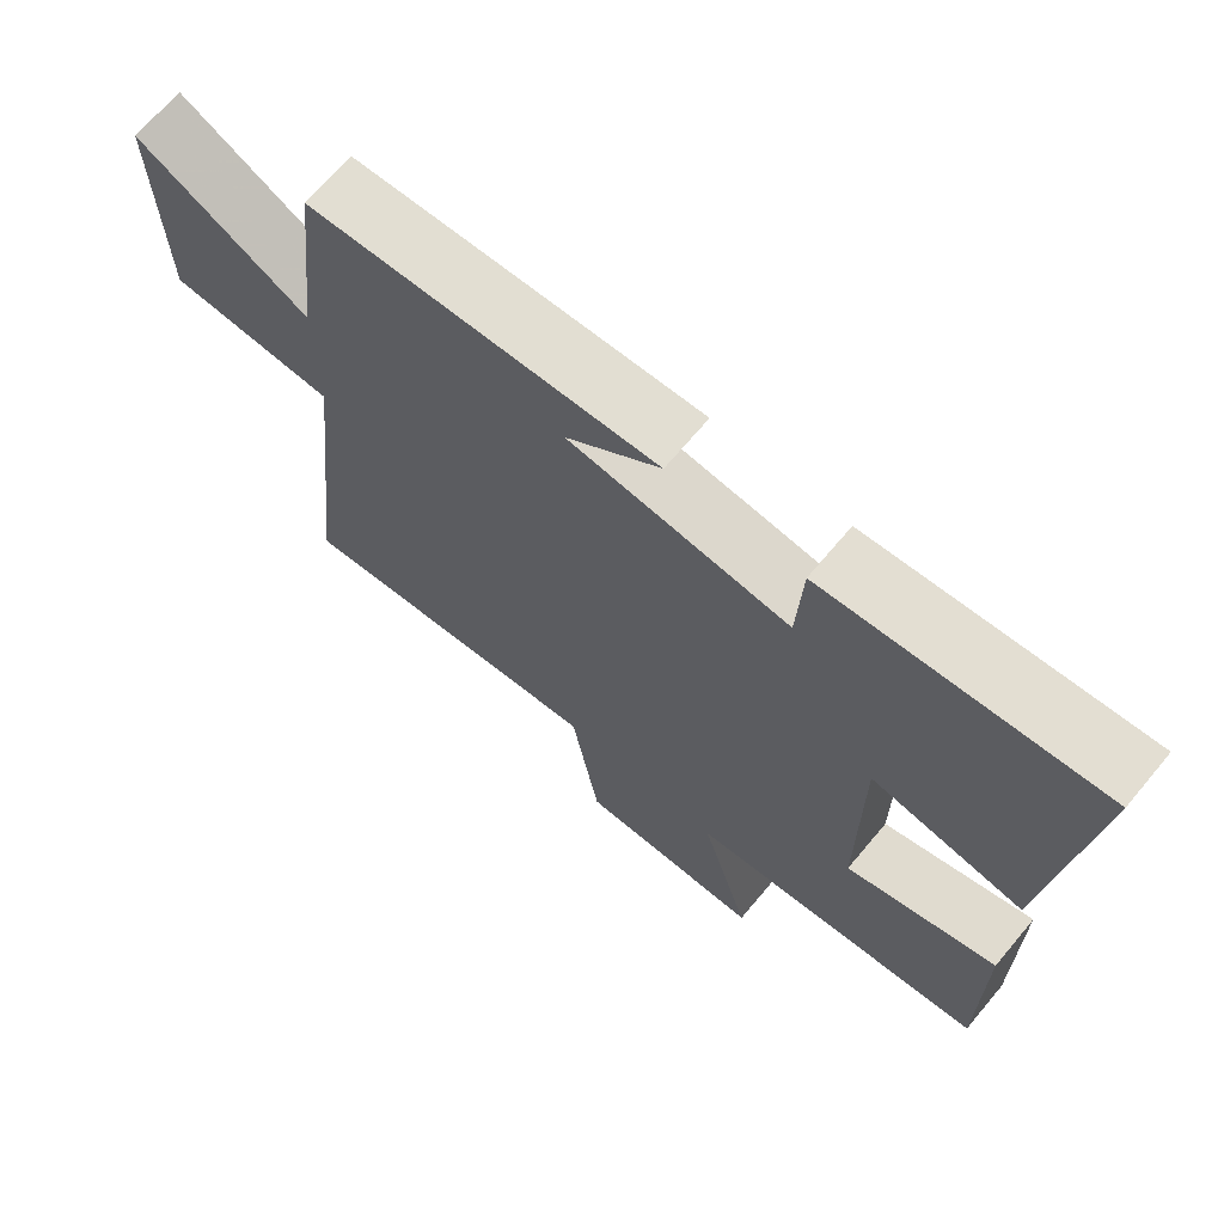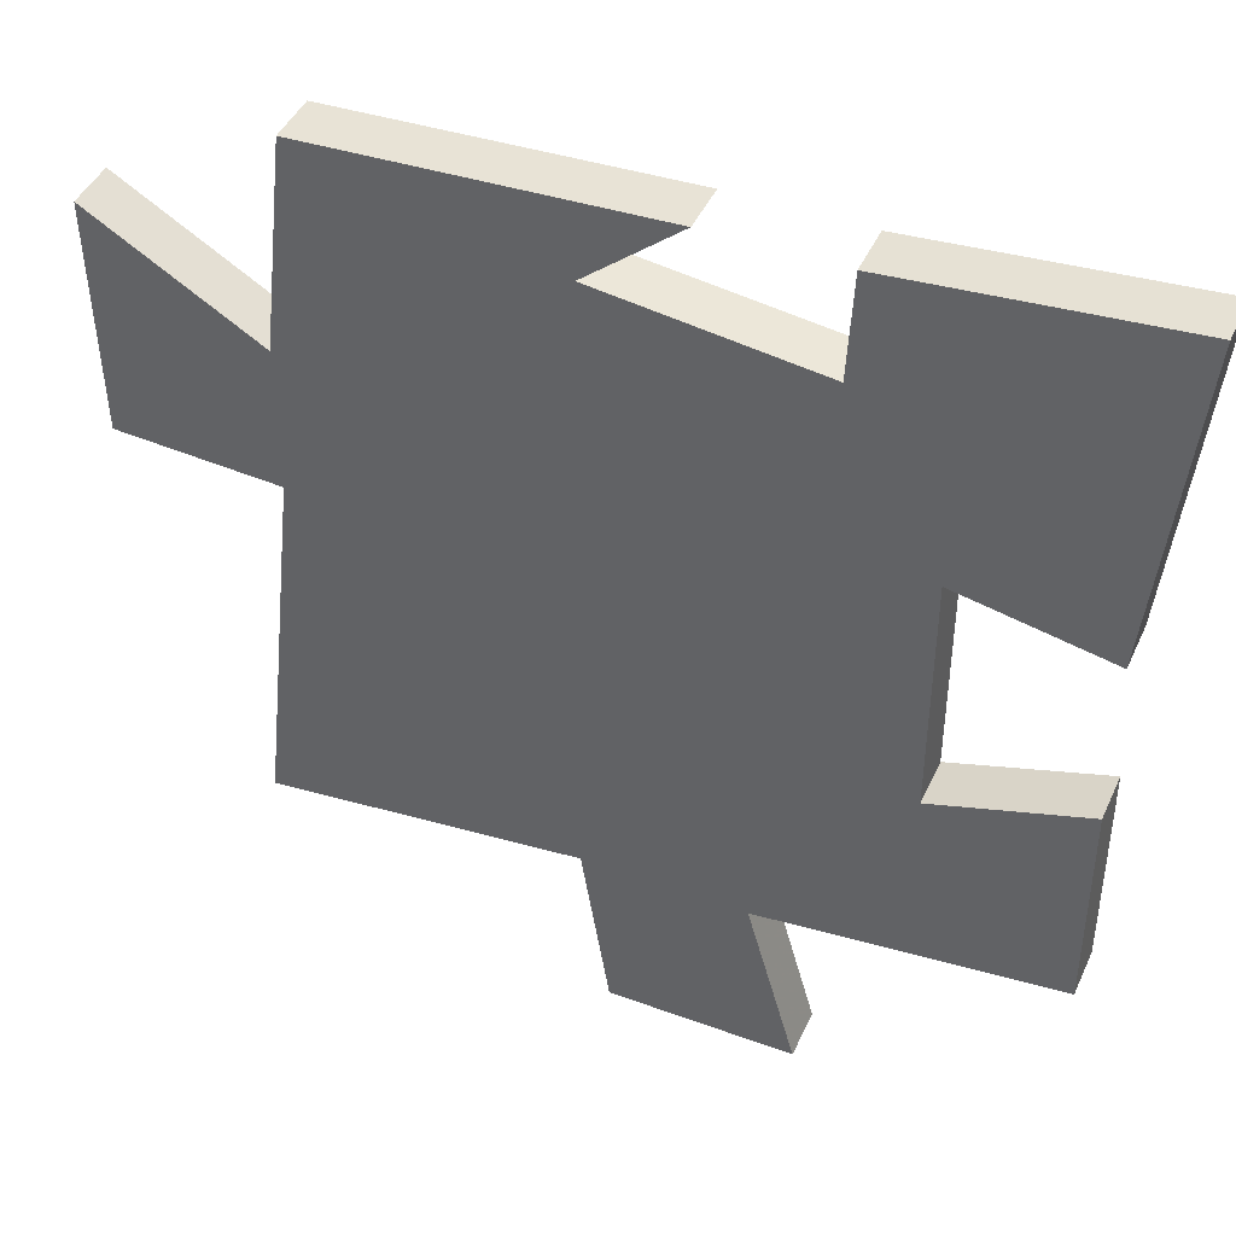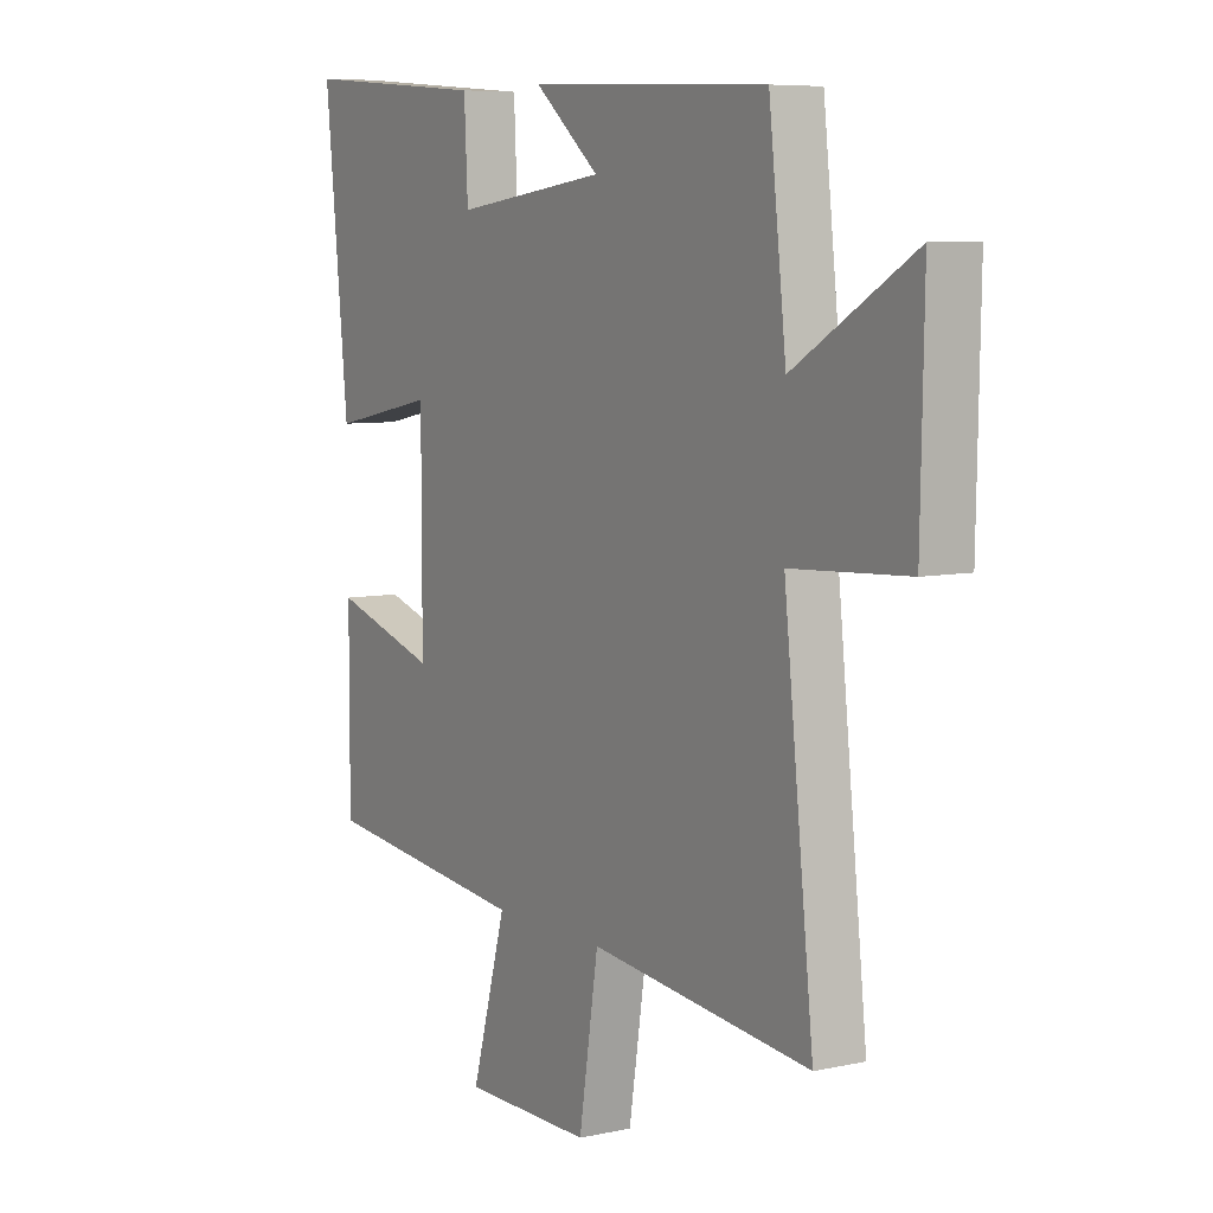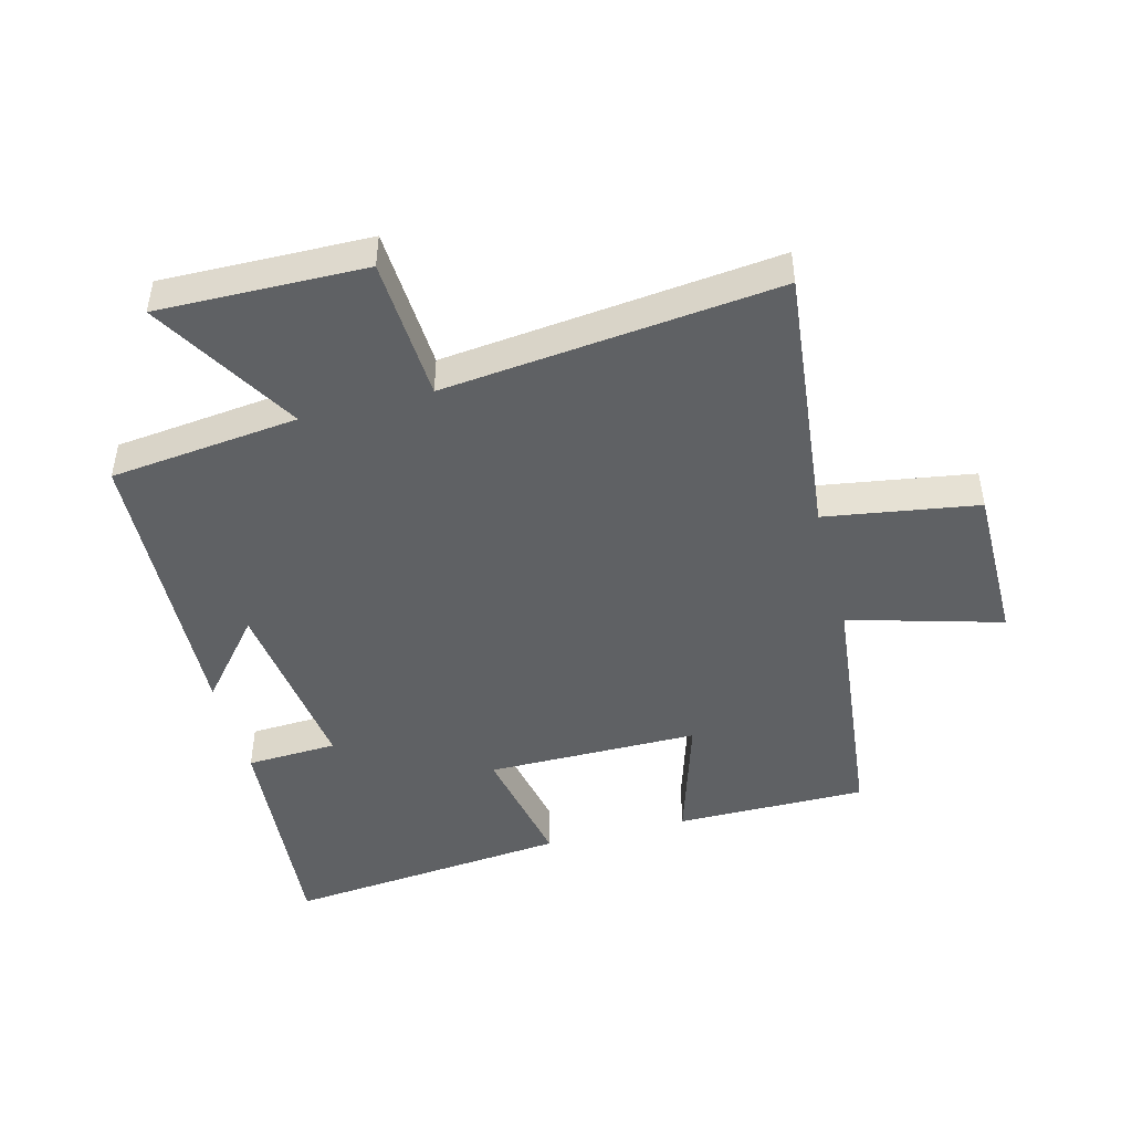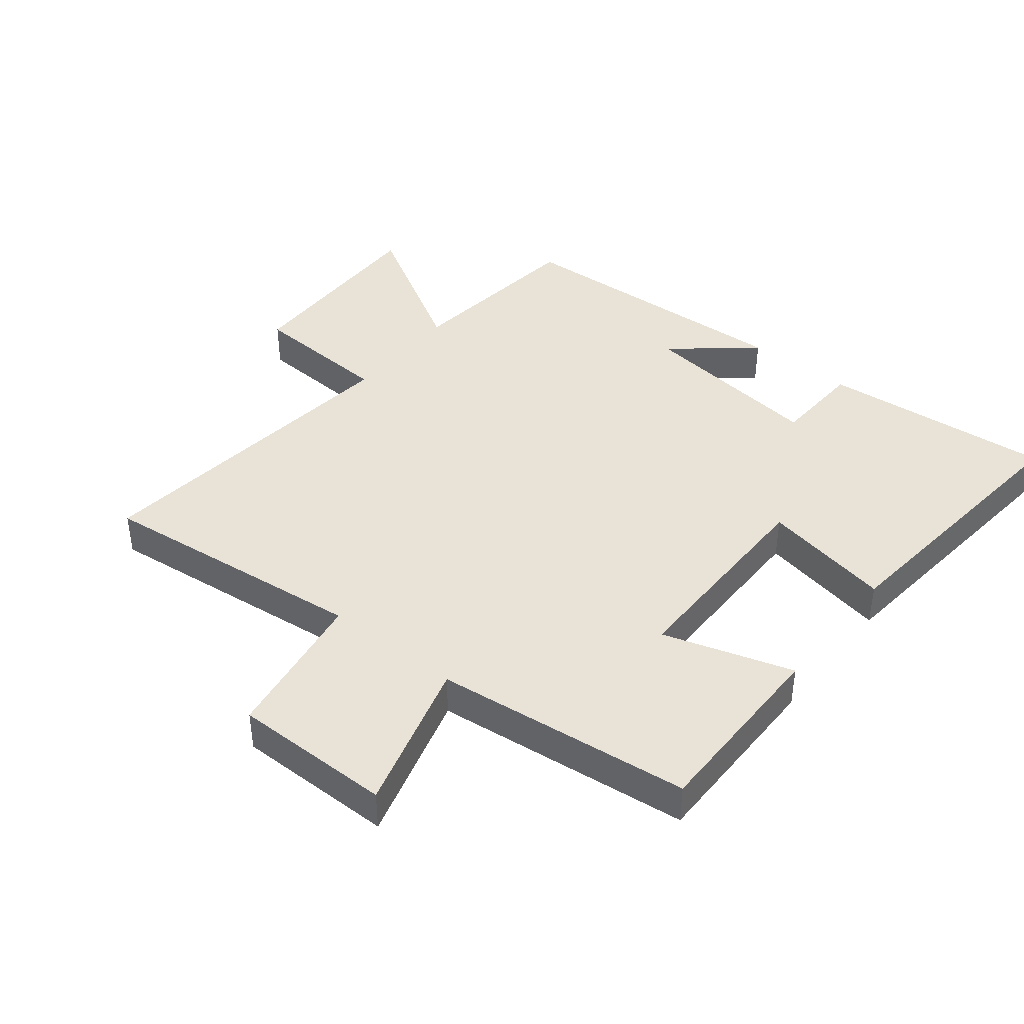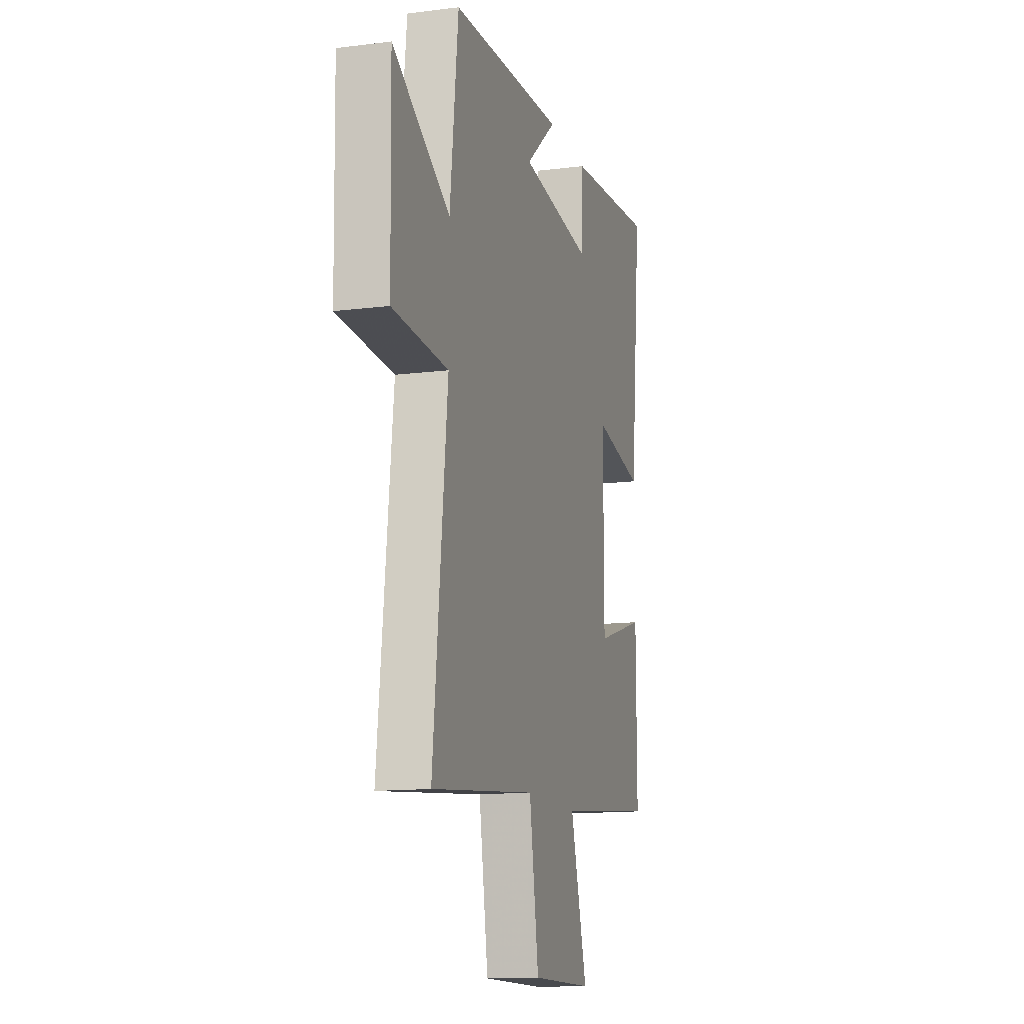
<metadata>
{"format":"obj","ext":"obj","renderer":"f3d","projection":"perspective","resolution":1024,"background":"white","views":[{"elev":68.8,"azim":-140.0,"up":"+Z"},{"elev":43.9,"azim":-156.6,"up":"+Z"},{"elev":7.1,"azim":58.0,"up":"+Z"},{"elev":-46.4,"azim":104.6,"up":"+Y"},{"elev":41.4,"azim":-141.5,"up":"+Y"},{"elev":-13.3,"azim":106.0,"up":"+Z"}]}
</metadata>
<code>
v 0.558 0.07 -0.546
v 0.128 0.07 -0.5
v 0.09 0.07 -0.741
v -0.162 0.07 -0.741
v -0.094 0.07 -0.5
v -0.501 0.07 -0.456
v -0.5 0.07 -0.154
v -0.294 0.07 -0.217
v -0.294 0.07 0.119
v -0.5 0.07 0.078
v -0.546 0.07 0.53
v -0.177 0.07 0.5
v -0.17 0.07 0.356
v 0.126 0.07 0.394
v -0.001 0.07 0.5
v 0.466 0.07 0.48
v 0.5 0.07 0.182
v 0.732 0.07 0.319
v 0.726 0.07 -0.007
v 0.5 0.07 -0.02
v 0.558 0 -0.546
v 0.128 0 -0.5
v 0.09 0 -0.741
v -0.162 0 -0.741
v -0.094 0 -0.5
v -0.501 0 -0.456
v -0.5 0 -0.154
v -0.294 0 -0.217
v -0.294 0 0.119
v -0.5 0 0.078
v -0.546 0 0.53
v -0.177 0 0.5
v -0.17 0 0.356
v 0.126 0 0.394
v -0.001 0 0.5
v 0.466 0 0.48
v 0.5 0 0.182
v 0.732 0 0.319
v 0.726 0 -0.007
v 0.5 0 -0.02
f 17 18 19 20
f 16 17 20
f 14 15 16
f 14 16 20
f 13 14 20 1
f 9 10 11 12
f 8 9 12 13
f 5 6 7 8
f 5 8 13
f 2 3 4 5
f 2 5 13
f 1 2 13
f 40 39 38 37
f 40 37 36
f 36 35 34
f 40 36 34
f 21 40 34 33
f 32 31 30 29
f 33 32 29 28
f 28 27 26 25
f 33 28 25
f 25 24 23 22
f 33 25 22
f 33 22 21
f 1 21 22 2
f 2 22 23 3
f 3 23 24 4
f 4 24 25 5
f 5 25 26 6
f 6 26 27 7
f 7 27 28 8
f 8 28 29 9
f 9 29 30 10
f 10 30 31 11
f 11 31 32 12
f 12 32 33 13
f 13 33 34 14
f 14 34 35 15
f 15 35 36 16
f 16 36 37 17
f 17 37 38 18
f 18 38 39 19
f 19 39 40 20
f 20 40 21 1

</code>
